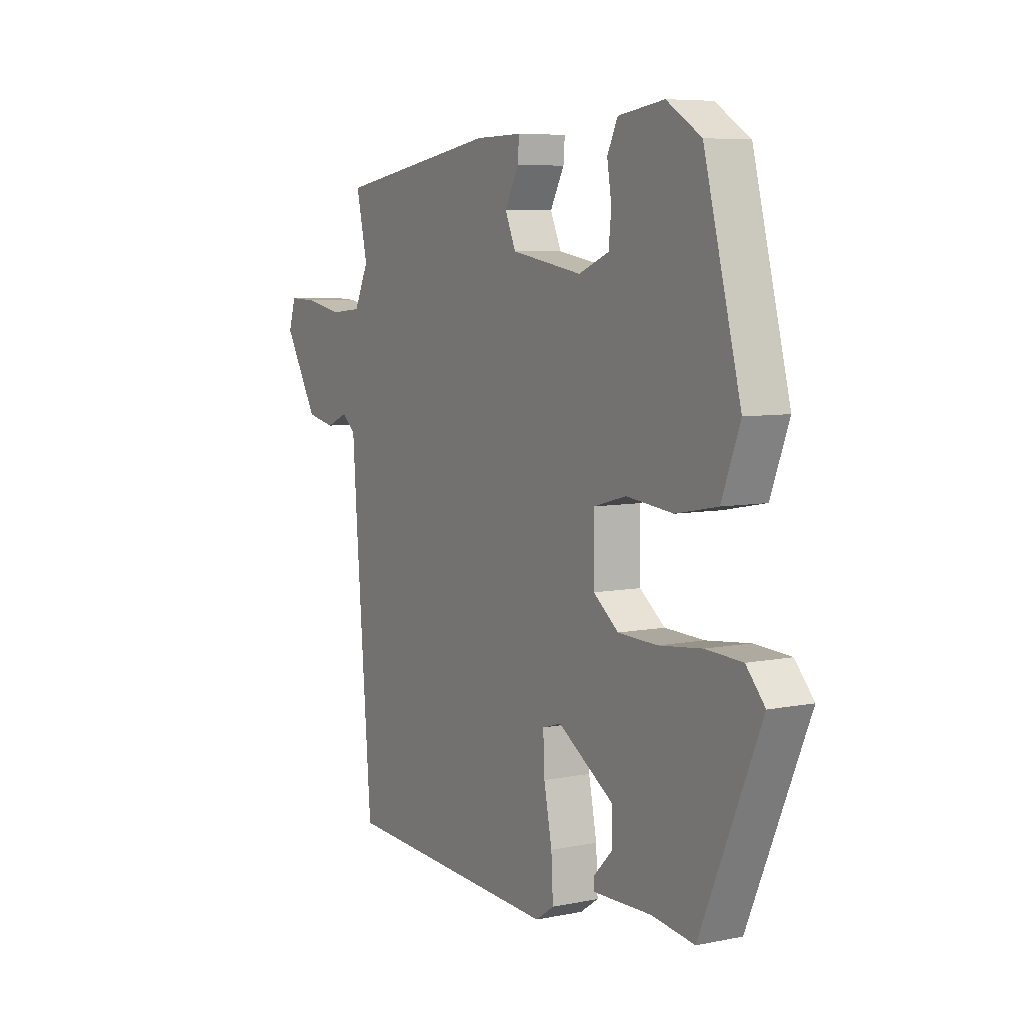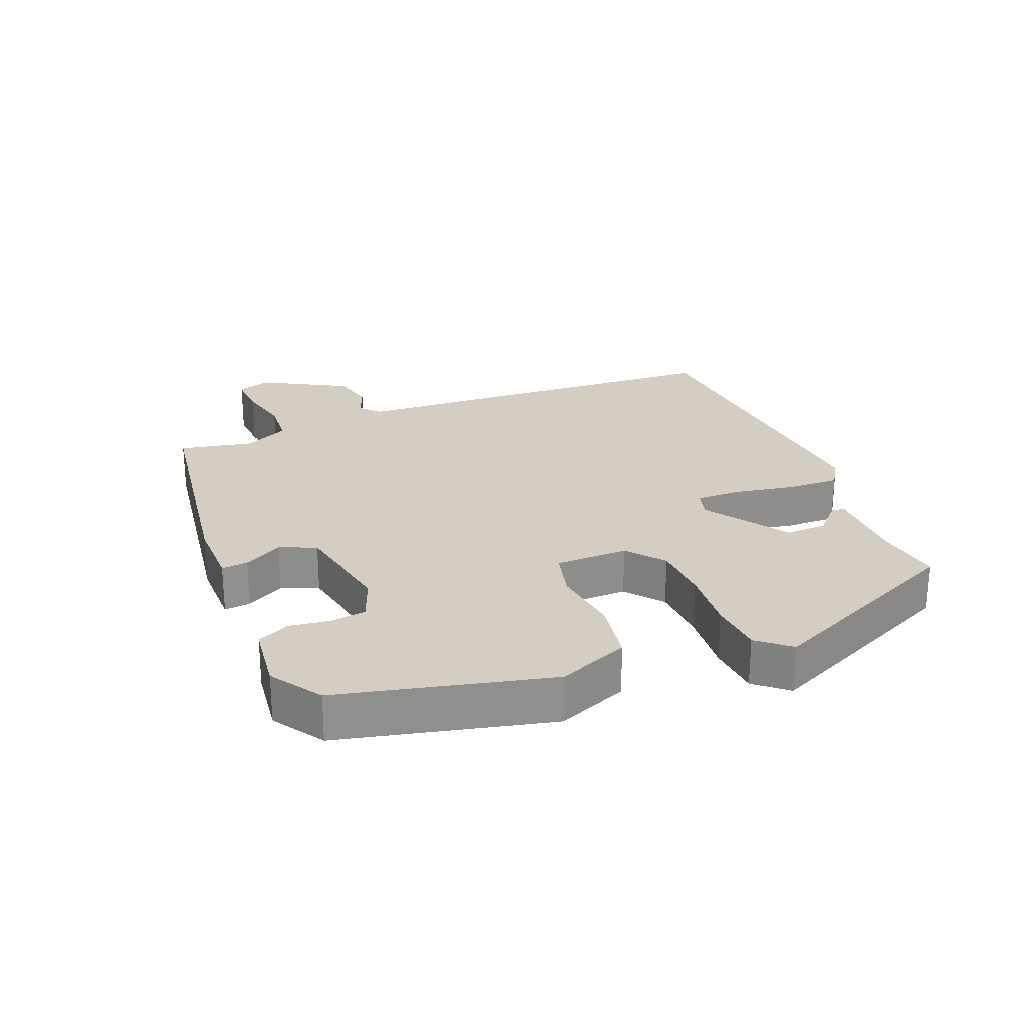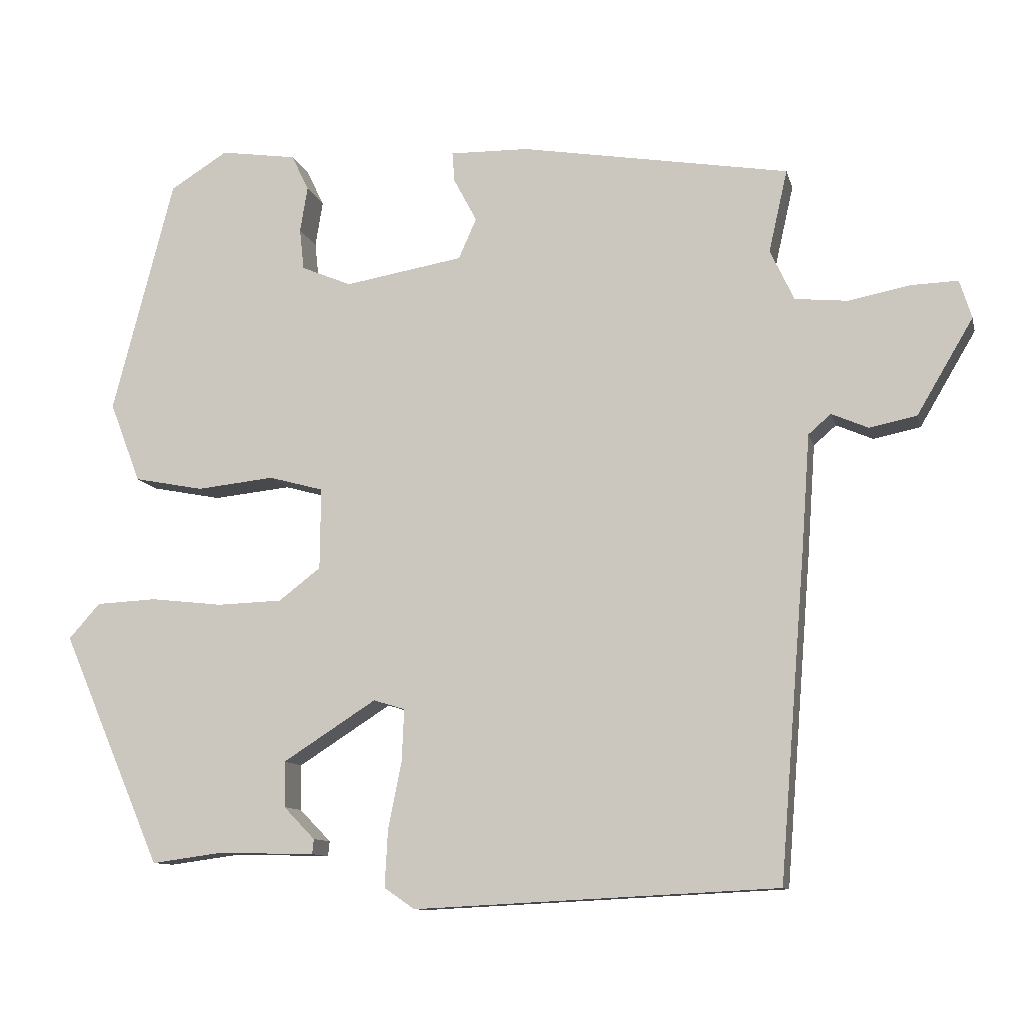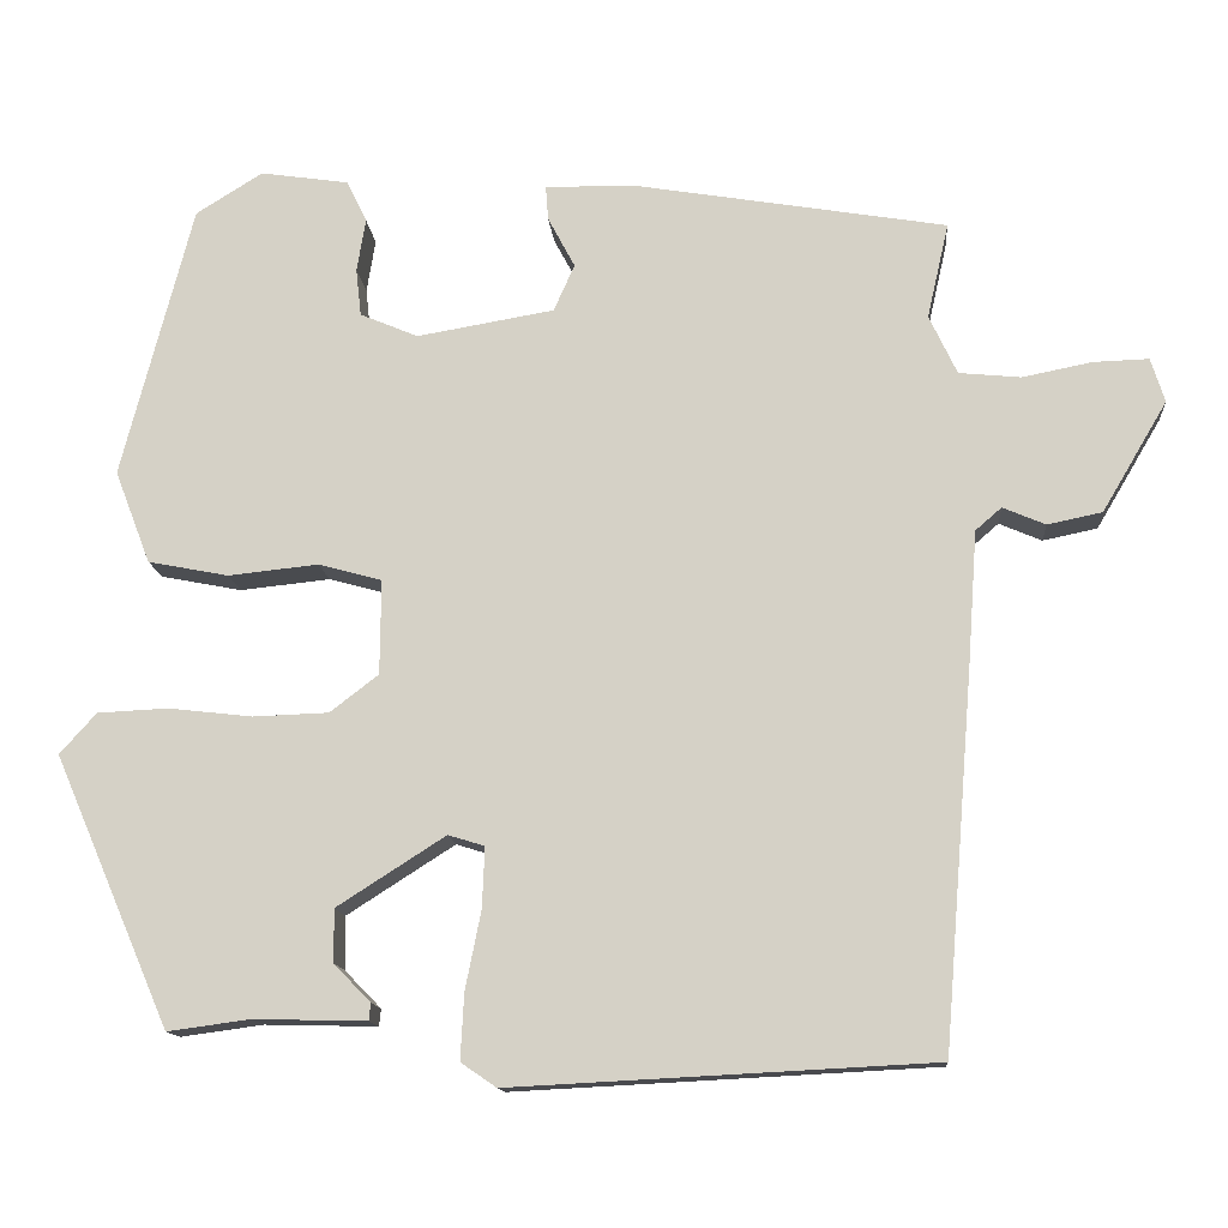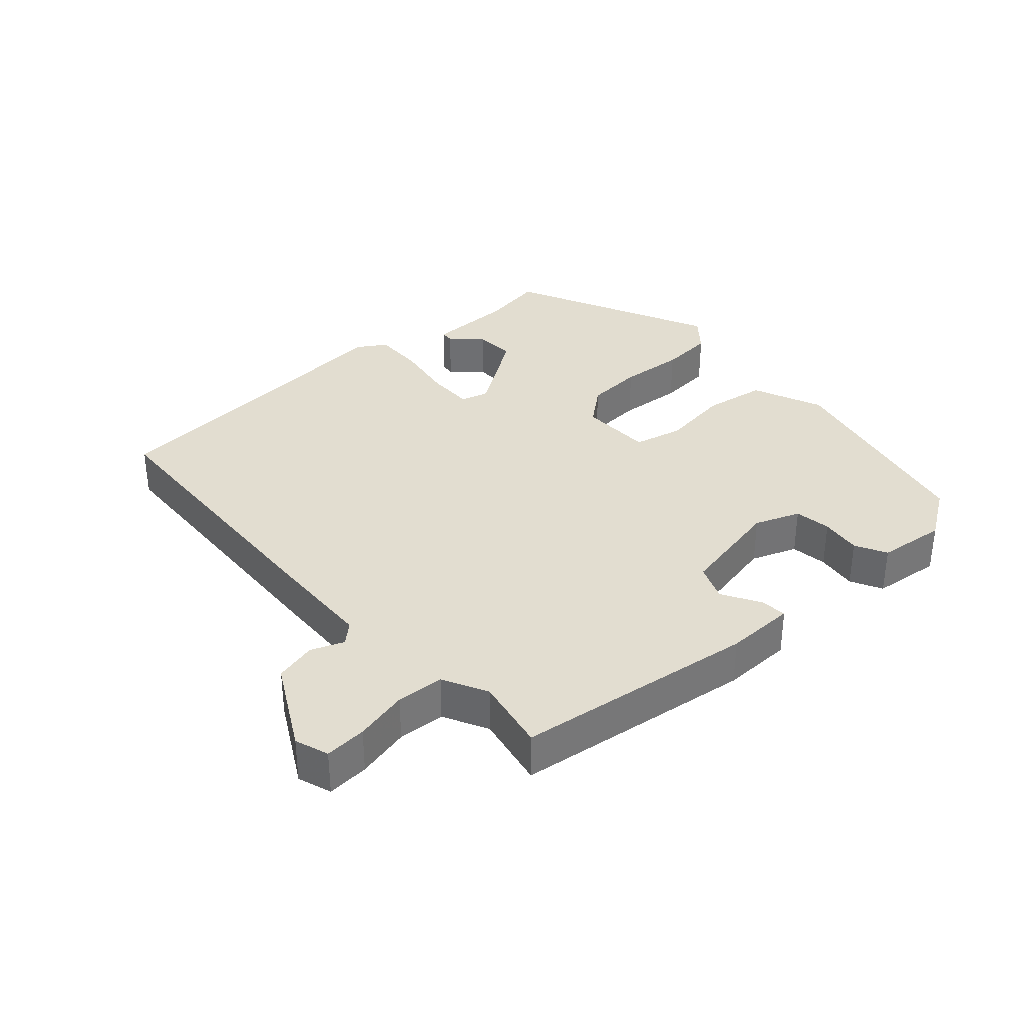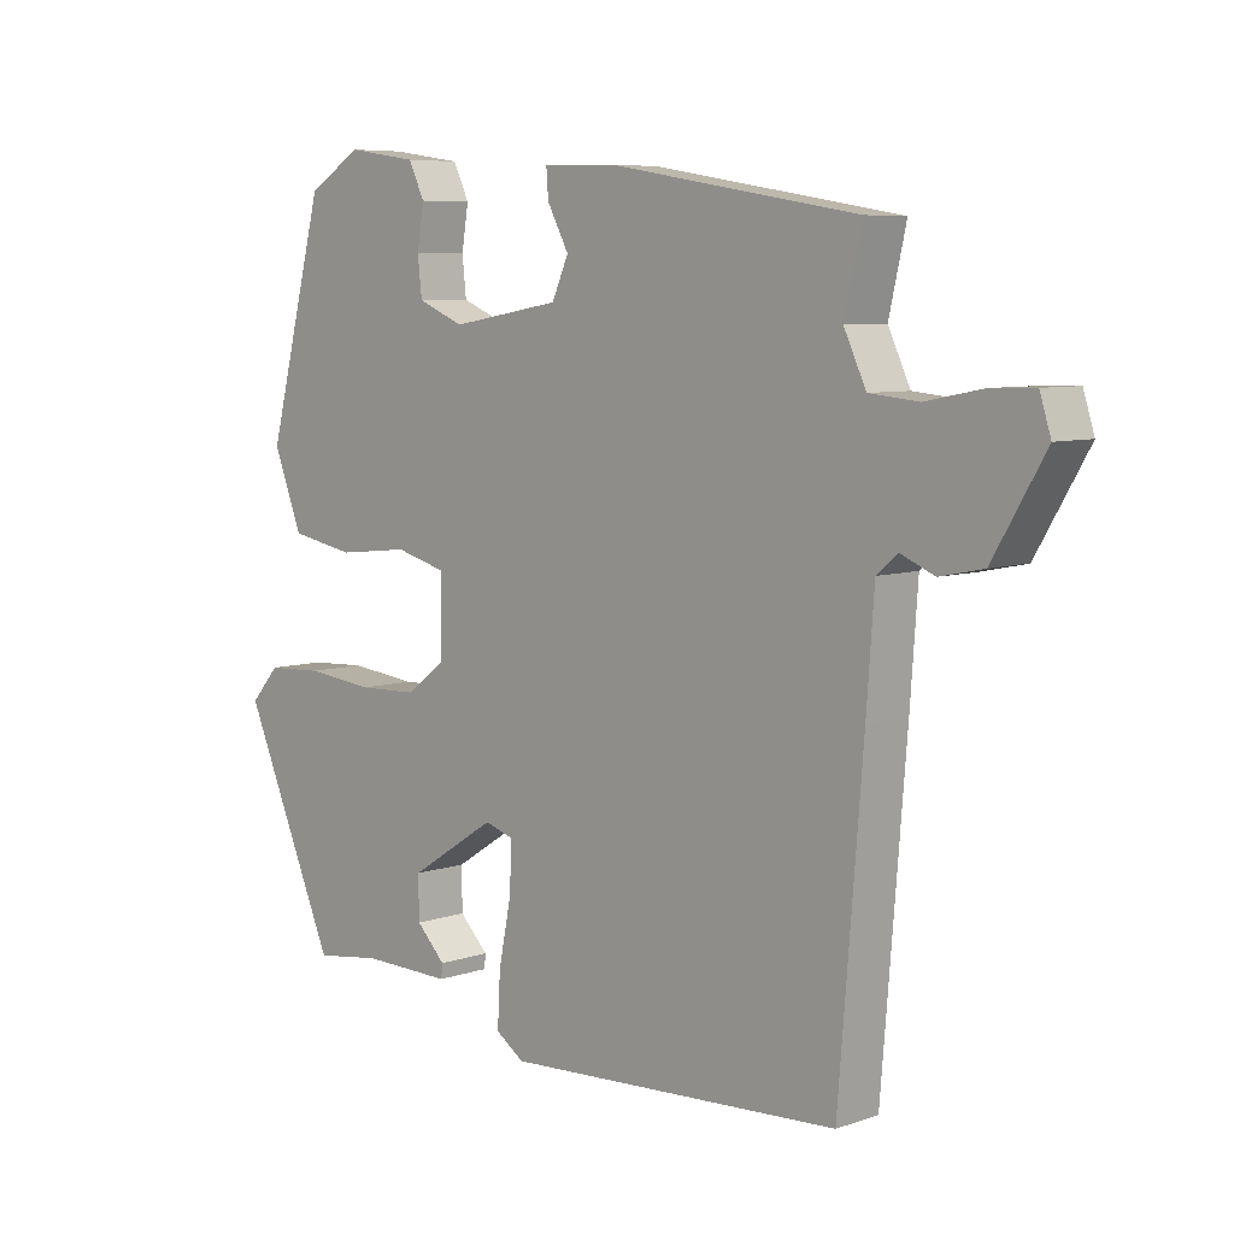
<metadata>
{"format":"obj","ext":"obj","renderer":"f3d","projection":"perspective","resolution":1024,"background":"white","views":[{"elev":6.8,"azim":59.4,"up":"+Z"},{"elev":25.3,"azim":66.7,"up":"+Y"},{"elev":-10.5,"azim":-166.8,"up":"+Z"},{"elev":-13.3,"azim":-175.4,"up":"+Z"},{"elev":35.1,"azim":-43.7,"up":"+Y"},{"elev":6.9,"azim":-134.7,"up":"+Z"}]}
</metadata>
<code>
v -0.457 0.07 -0.508
v -0.492 0.07 -0.074
v -0.503 0.07 0.08
v -0.533 0.07 0.106
v -0.582 0.07 0.085
v -0.645 0.07 0.098
v -0.72 0.07 0.225
v -0.704 0.07 0.276
v -0.641 0.07 0.274
v -0.56 0.07 0.258
v -0.489 0.07 0.265
v -0.457 0.07 0.333
v -0.482 0.07 0.443
v -0.123 0.07 0.503
v -0.018 0.07 0.505
v -0.021 0.07 0.465
v -0.052 0.07 0.407
v -0.028 0.07 0.353
v 0.13 0.07 0.326
v 0.197 0.07 0.354
v 0.203 0.07 0.409
v 0.193 0.07 0.47
v 0.216 0.07 0.518
v 0.318 0.07 0.533
v 0.395 0.07 0.485
v 0.477 0.07 0.17
v 0.436 0.07 0.063
v 0.343 0.07 0.045
v 0.239 0.07 0.056
v 0.166 0.07 0.036
v 0.167 0.07 -0.073
v 0.223 0.07 -0.116
v 0.31 0.07 -0.119
v 0.407 0.07 -0.108
v 0.488 0.07 -0.112
v 0.53 0.07 -0.159
v 0.396 0.07 -0.47
v 0.301 0.07 -0.457
v 0.171 0.07 -0.46
v 0.169 0.07 -0.44
v 0.211 0.07 -0.397
v 0.212 0.07 -0.336
v 0.087 0.07 -0.256
v 0.045 0.07 -0.269
v 0.048 0.07 -0.339
v 0.066 0.07 -0.429
v 0.07 0.07 -0.505
v 0.029 0.07 -0.533
v -0.457 0 -0.508
v -0.492 0 -0.074
v -0.503 0 0.08
v -0.533 0 0.106
v -0.582 0 0.085
v -0.645 0 0.098
v -0.72 0 0.225
v -0.704 0 0.276
v -0.641 0 0.274
v -0.56 0 0.258
v -0.489 0 0.265
v -0.457 0 0.333
v -0.482 0 0.443
v -0.123 0 0.503
v -0.018 0 0.505
v -0.021 0 0.465
v -0.052 0 0.407
v -0.028 0 0.353
v 0.13 0 0.326
v 0.197 0 0.354
v 0.203 0 0.409
v 0.193 0 0.47
v 0.216 0 0.518
v 0.318 0 0.533
v 0.395 0 0.485
v 0.477 0 0.17
v 0.436 0 0.063
v 0.343 0 0.045
v 0.239 0 0.056
v 0.166 0 0.036
v 0.167 0 -0.073
v 0.223 0 -0.116
v 0.31 0 -0.119
v 0.407 0 -0.108
v 0.488 0 -0.112
v 0.53 0 -0.159
v 0.396 0 -0.47
v 0.301 0 -0.457
v 0.171 0 -0.46
v 0.169 0 -0.44
v 0.211 0 -0.397
v 0.212 0 -0.336
v 0.087 0 -0.256
v 0.045 0 -0.269
v 0.048 0 -0.339
v 0.066 0 -0.429
v 0.07 0 -0.505
v 0.029 0 -0.533
f 45 46 47 48
f 44 45 48 1
f 38 39 40 41
f 38 41 42
f 37 38 42
f 36 37 42
f 33 34 35 36
f 32 33 36 42
f 31 32 42 43
f 26 27 28 29
f 26 29 30
f 25 26 30
f 24 25 30
f 21 22 23 24
f 20 21 24 30
f 19 20 30
f 18 19 30 31
f 14 15 16 17
f 12 13 14 17
f 11 12 17 18
f 7 8 9 10
f 7 10 11
f 4 5 6 7
f 4 7 11
f 3 4 11 18
f 44 1 2 3
f 31 43 44
f 3 18 31 44
f 96 95 94 93
f 49 96 93 92
f 89 88 87 86
f 90 89 86
f 90 86 85
f 90 85 84
f 84 83 82 81
f 90 84 81 80
f 91 90 80 79
f 77 76 75 74
f 78 77 74
f 78 74 73
f 78 73 72
f 72 71 70 69
f 78 72 69 68
f 78 68 67
f 79 78 67 66
f 65 64 63 62
f 65 62 61 60
f 66 65 60 59
f 58 57 56 55
f 59 58 55
f 55 54 53 52
f 59 55 52
f 66 59 52 51
f 51 50 49 92
f 92 91 79
f 92 79 66 51
f 1 49 50 2
f 2 50 51 3
f 3 51 52 4
f 4 52 53 5
f 5 53 54 6
f 6 54 55 7
f 7 55 56 8
f 8 56 57 9
f 9 57 58 10
f 10 58 59 11
f 11 59 60 12
f 12 60 61 13
f 13 61 62 14
f 14 62 63 15
f 15 63 64 16
f 16 64 65 17
f 17 65 66 18
f 18 66 67 19
f 19 67 68 20
f 20 68 69 21
f 21 69 70 22
f 22 70 71 23
f 23 71 72 24
f 24 72 73 25
f 25 73 74 26
f 26 74 75 27
f 27 75 76 28
f 28 76 77 29
f 29 77 78 30
f 30 78 79 31
f 31 79 80 32
f 32 80 81 33
f 33 81 82 34
f 34 82 83 35
f 35 83 84 36
f 36 84 85 37
f 37 85 86 38
f 38 86 87 39
f 39 87 88 40
f 40 88 89 41
f 41 89 90 42
f 42 90 91 43
f 43 91 92 44
f 44 92 93 45
f 45 93 94 46
f 46 94 95 47
f 47 95 96 48
f 48 96 49 1

</code>
